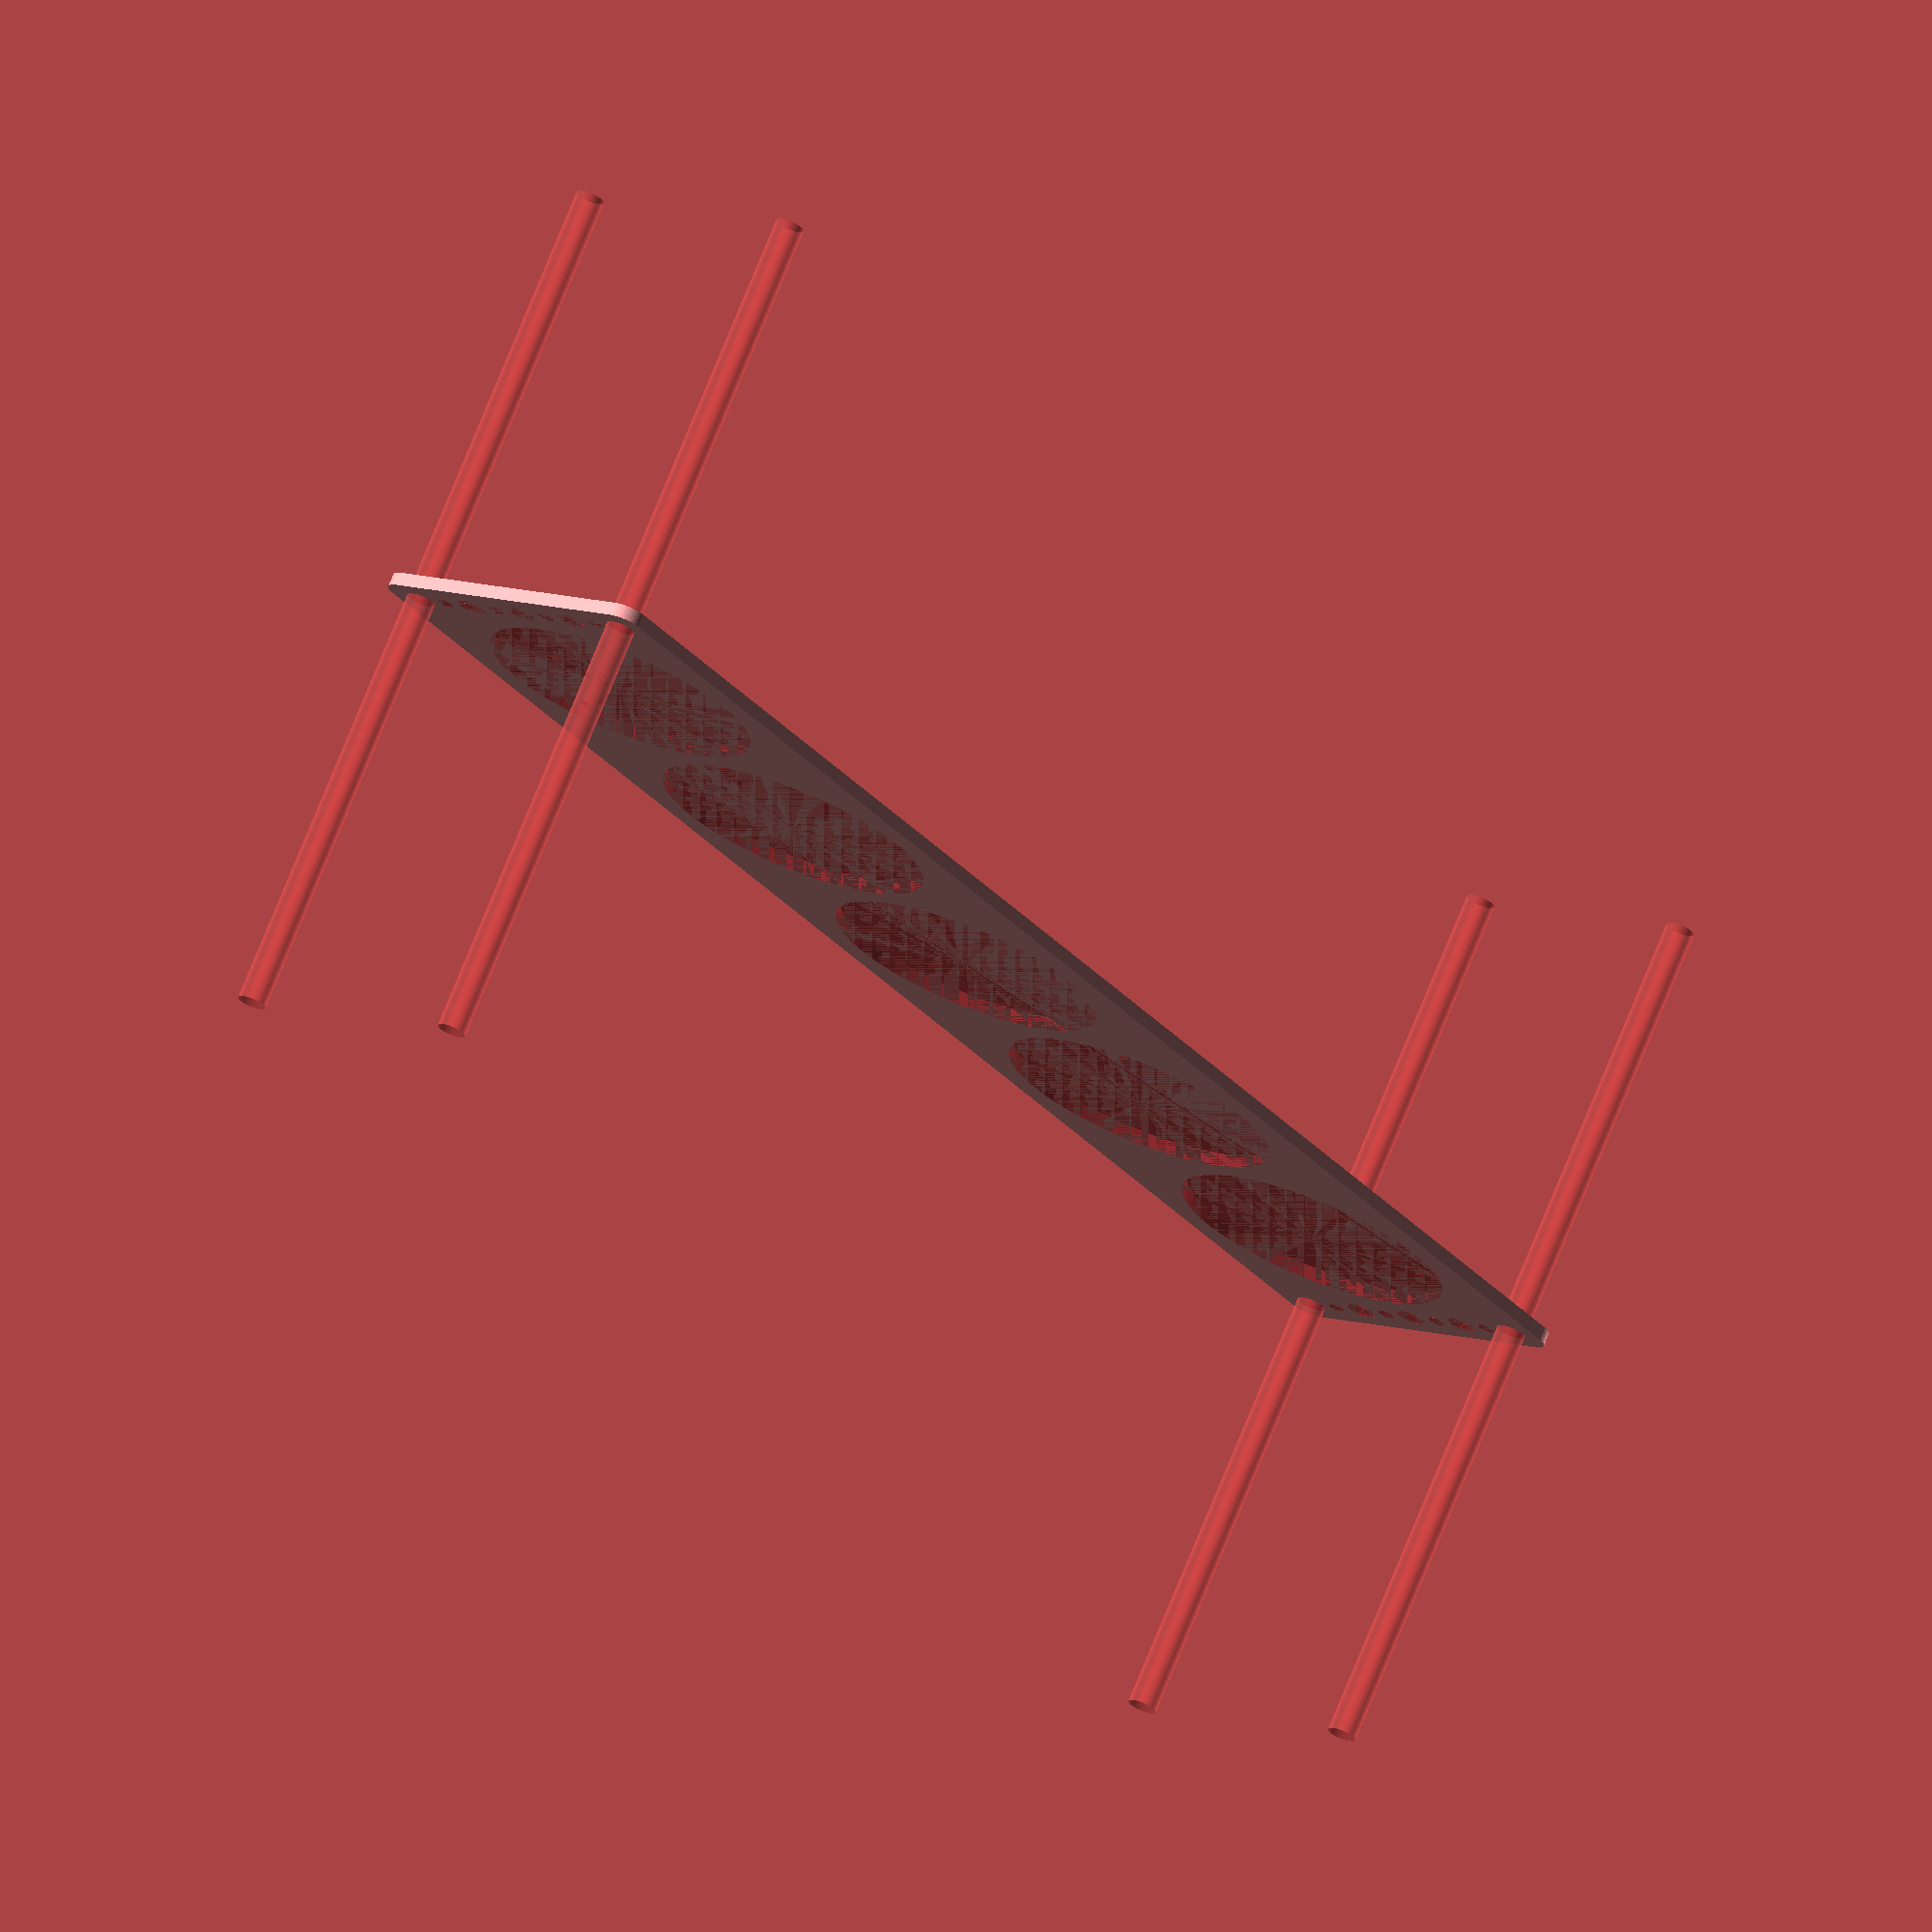
<openscad>
$fn = 50;


difference() {
	union() {
		hull() {
			translate(v = [-174.5000000000, 32.0000000000, 0]) {
				cylinder(h = 3, r = 5);
			}
			translate(v = [174.5000000000, 32.0000000000, 0]) {
				cylinder(h = 3, r = 5);
			}
			translate(v = [-174.5000000000, -32.0000000000, 0]) {
				cylinder(h = 3, r = 5);
			}
			translate(v = [174.5000000000, -32.0000000000, 0]) {
				cylinder(h = 3, r = 5);
			}
		}
	}
	union() {
		#translate(v = [-172.5000000000, -30.0000000000, 0]) {
			cylinder(h = 3, r = 3.2500000000);
		}
		#translate(v = [-172.5000000000, -15.0000000000, 0]) {
			cylinder(h = 3, r = 3.2500000000);
		}
		#translate(v = [-172.5000000000, 0.0000000000, 0]) {
			cylinder(h = 3, r = 3.2500000000);
		}
		#translate(v = [-172.5000000000, 15.0000000000, 0]) {
			cylinder(h = 3, r = 3.2500000000);
		}
		#translate(v = [-172.5000000000, 30.0000000000, 0]) {
			cylinder(h = 3, r = 3.2500000000);
		}
		#translate(v = [172.5000000000, -30.0000000000, 0]) {
			cylinder(h = 3, r = 3.2500000000);
		}
		#translate(v = [172.5000000000, -15.0000000000, 0]) {
			cylinder(h = 3, r = 3.2500000000);
		}
		#translate(v = [172.5000000000, 0.0000000000, 0]) {
			cylinder(h = 3, r = 3.2500000000);
		}
		#translate(v = [172.5000000000, 15.0000000000, 0]) {
			cylinder(h = 3, r = 3.2500000000);
		}
		#translate(v = [172.5000000000, 30.0000000000, 0]) {
			cylinder(h = 3, r = 3.2500000000);
		}
		#translate(v = [-172.5000000000, -30.0000000000, -100.0000000000]) {
			cylinder(h = 200, r = 3.2500000000);
		}
		#translate(v = [-172.5000000000, 30.0000000000, -100.0000000000]) {
			cylinder(h = 200, r = 3.2500000000);
		}
		#translate(v = [172.5000000000, -30.0000000000, -100.0000000000]) {
			cylinder(h = 200, r = 3.2500000000);
		}
		#translate(v = [172.5000000000, 30.0000000000, -100.0000000000]) {
			cylinder(h = 200, r = 3.2500000000);
		}
		#translate(v = [-172.5000000000, -30.0000000000, 0]) {
			cylinder(h = 3, r = 1.8000000000);
		}
		#translate(v = [-172.5000000000, -22.5000000000, 0]) {
			cylinder(h = 3, r = 1.8000000000);
		}
		#translate(v = [-172.5000000000, -15.0000000000, 0]) {
			cylinder(h = 3, r = 1.8000000000);
		}
		#translate(v = [-172.5000000000, -7.5000000000, 0]) {
			cylinder(h = 3, r = 1.8000000000);
		}
		#translate(v = [-172.5000000000, 0.0000000000, 0]) {
			cylinder(h = 3, r = 1.8000000000);
		}
		#translate(v = [-172.5000000000, 7.5000000000, 0]) {
			cylinder(h = 3, r = 1.8000000000);
		}
		#translate(v = [-172.5000000000, 15.0000000000, 0]) {
			cylinder(h = 3, r = 1.8000000000);
		}
		#translate(v = [-172.5000000000, 22.5000000000, 0]) {
			cylinder(h = 3, r = 1.8000000000);
		}
		#translate(v = [-172.5000000000, 30.0000000000, 0]) {
			cylinder(h = 3, r = 1.8000000000);
		}
		#translate(v = [172.5000000000, -30.0000000000, 0]) {
			cylinder(h = 3, r = 1.8000000000);
		}
		#translate(v = [172.5000000000, -22.5000000000, 0]) {
			cylinder(h = 3, r = 1.8000000000);
		}
		#translate(v = [172.5000000000, -15.0000000000, 0]) {
			cylinder(h = 3, r = 1.8000000000);
		}
		#translate(v = [172.5000000000, -7.5000000000, 0]) {
			cylinder(h = 3, r = 1.8000000000);
		}
		#translate(v = [172.5000000000, 0.0000000000, 0]) {
			cylinder(h = 3, r = 1.8000000000);
		}
		#translate(v = [172.5000000000, 7.5000000000, 0]) {
			cylinder(h = 3, r = 1.8000000000);
		}
		#translate(v = [172.5000000000, 15.0000000000, 0]) {
			cylinder(h = 3, r = 1.8000000000);
		}
		#translate(v = [172.5000000000, 22.5000000000, 0]) {
			cylinder(h = 3, r = 1.8000000000);
		}
		#translate(v = [172.5000000000, 30.0000000000, 0]) {
			cylinder(h = 3, r = 1.8000000000);
		}
		#translate(v = [-172.5000000000, -30.0000000000, 0]) {
			cylinder(h = 3, r = 1.8000000000);
		}
		#translate(v = [-172.5000000000, -22.5000000000, 0]) {
			cylinder(h = 3, r = 1.8000000000);
		}
		#translate(v = [-172.5000000000, -15.0000000000, 0]) {
			cylinder(h = 3, r = 1.8000000000);
		}
		#translate(v = [-172.5000000000, -7.5000000000, 0]) {
			cylinder(h = 3, r = 1.8000000000);
		}
		#translate(v = [-172.5000000000, 0.0000000000, 0]) {
			cylinder(h = 3, r = 1.8000000000);
		}
		#translate(v = [-172.5000000000, 7.5000000000, 0]) {
			cylinder(h = 3, r = 1.8000000000);
		}
		#translate(v = [-172.5000000000, 15.0000000000, 0]) {
			cylinder(h = 3, r = 1.8000000000);
		}
		#translate(v = [-172.5000000000, 22.5000000000, 0]) {
			cylinder(h = 3, r = 1.8000000000);
		}
		#translate(v = [-172.5000000000, 30.0000000000, 0]) {
			cylinder(h = 3, r = 1.8000000000);
		}
		#translate(v = [172.5000000000, -30.0000000000, 0]) {
			cylinder(h = 3, r = 1.8000000000);
		}
		#translate(v = [172.5000000000, -22.5000000000, 0]) {
			cylinder(h = 3, r = 1.8000000000);
		}
		#translate(v = [172.5000000000, -15.0000000000, 0]) {
			cylinder(h = 3, r = 1.8000000000);
		}
		#translate(v = [172.5000000000, -7.5000000000, 0]) {
			cylinder(h = 3, r = 1.8000000000);
		}
		#translate(v = [172.5000000000, 0.0000000000, 0]) {
			cylinder(h = 3, r = 1.8000000000);
		}
		#translate(v = [172.5000000000, 7.5000000000, 0]) {
			cylinder(h = 3, r = 1.8000000000);
		}
		#translate(v = [172.5000000000, 15.0000000000, 0]) {
			cylinder(h = 3, r = 1.8000000000);
		}
		#translate(v = [172.5000000000, 22.5000000000, 0]) {
			cylinder(h = 3, r = 1.8000000000);
		}
		#translate(v = [172.5000000000, 30.0000000000, 0]) {
			cylinder(h = 3, r = 1.8000000000);
		}
		#translate(v = [-172.5000000000, -30.0000000000, 0]) {
			cylinder(h = 3, r = 1.8000000000);
		}
		#translate(v = [-172.5000000000, -22.5000000000, 0]) {
			cylinder(h = 3, r = 1.8000000000);
		}
		#translate(v = [-172.5000000000, -15.0000000000, 0]) {
			cylinder(h = 3, r = 1.8000000000);
		}
		#translate(v = [-172.5000000000, -7.5000000000, 0]) {
			cylinder(h = 3, r = 1.8000000000);
		}
		#translate(v = [-172.5000000000, 0.0000000000, 0]) {
			cylinder(h = 3, r = 1.8000000000);
		}
		#translate(v = [-172.5000000000, 7.5000000000, 0]) {
			cylinder(h = 3, r = 1.8000000000);
		}
		#translate(v = [-172.5000000000, 15.0000000000, 0]) {
			cylinder(h = 3, r = 1.8000000000);
		}
		#translate(v = [-172.5000000000, 22.5000000000, 0]) {
			cylinder(h = 3, r = 1.8000000000);
		}
		#translate(v = [-172.5000000000, 30.0000000000, 0]) {
			cylinder(h = 3, r = 1.8000000000);
		}
		#translate(v = [172.5000000000, -30.0000000000, 0]) {
			cylinder(h = 3, r = 1.8000000000);
		}
		#translate(v = [172.5000000000, -22.5000000000, 0]) {
			cylinder(h = 3, r = 1.8000000000);
		}
		#translate(v = [172.5000000000, -15.0000000000, 0]) {
			cylinder(h = 3, r = 1.8000000000);
		}
		#translate(v = [172.5000000000, -7.5000000000, 0]) {
			cylinder(h = 3, r = 1.8000000000);
		}
		#translate(v = [172.5000000000, 0.0000000000, 0]) {
			cylinder(h = 3, r = 1.8000000000);
		}
		#translate(v = [172.5000000000, 7.5000000000, 0]) {
			cylinder(h = 3, r = 1.8000000000);
		}
		#translate(v = [172.5000000000, 15.0000000000, 0]) {
			cylinder(h = 3, r = 1.8000000000);
		}
		#translate(v = [172.5000000000, 22.5000000000, 0]) {
			cylinder(h = 3, r = 1.8000000000);
		}
		#translate(v = [172.5000000000, 30.0000000000, 0]) {
			cylinder(h = 3, r = 1.8000000000);
		}
		#translate(v = [-134.0000000000, 0, 0]) {
			cylinder(h = 3, r = 31.0000000000);
		}
		#translate(v = [-67.0000000000, 0, 0]) {
			cylinder(h = 3, r = 31.0000000000);
		}
		#cylinder(h = 3, r = 31.0000000000);
		#translate(v = [67.0000000000, 0, 0]) {
			cylinder(h = 3, r = 31.0000000000);
		}
		#translate(v = [134.0000000000, 0, 0]) {
			cylinder(h = 3, r = 31.0000000000);
		}
	}
}
</openscad>
<views>
elev=107.0 azim=127.8 roll=338.1 proj=o view=wireframe
</views>
